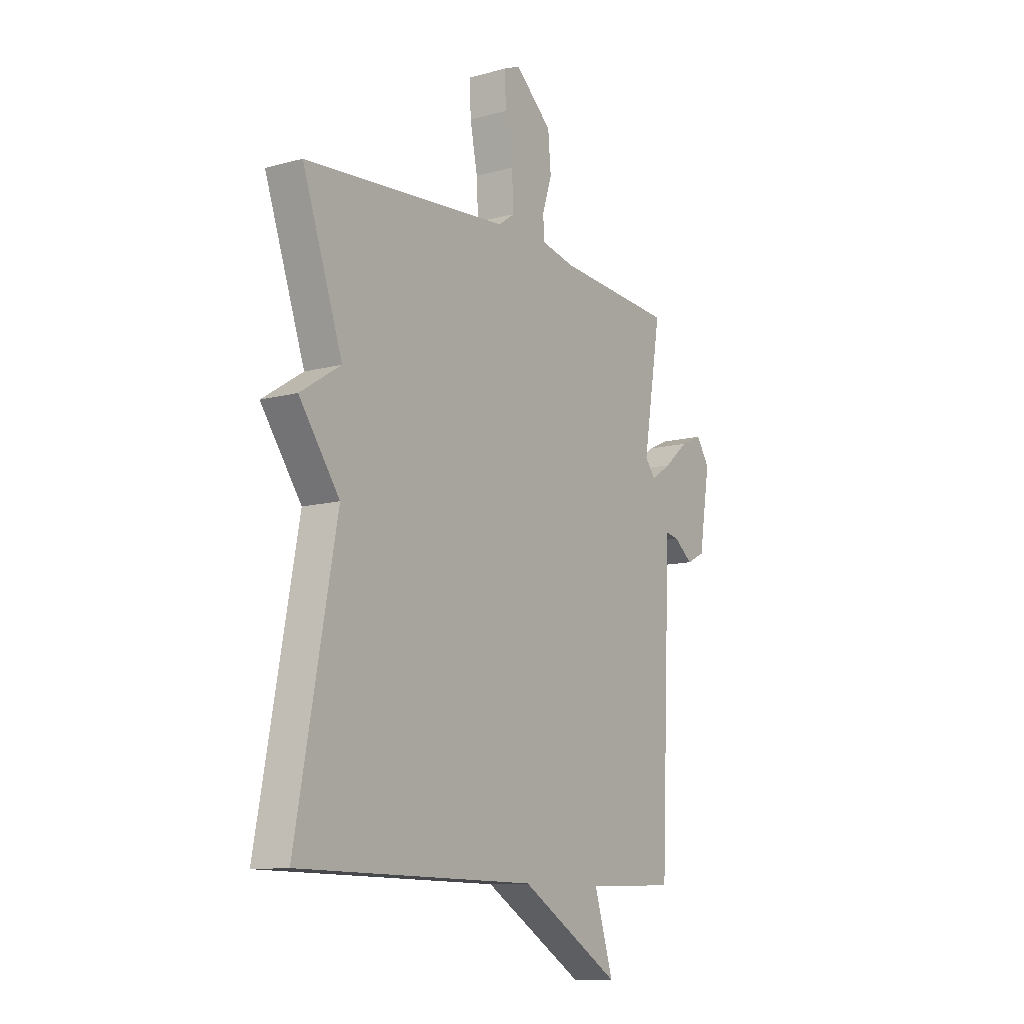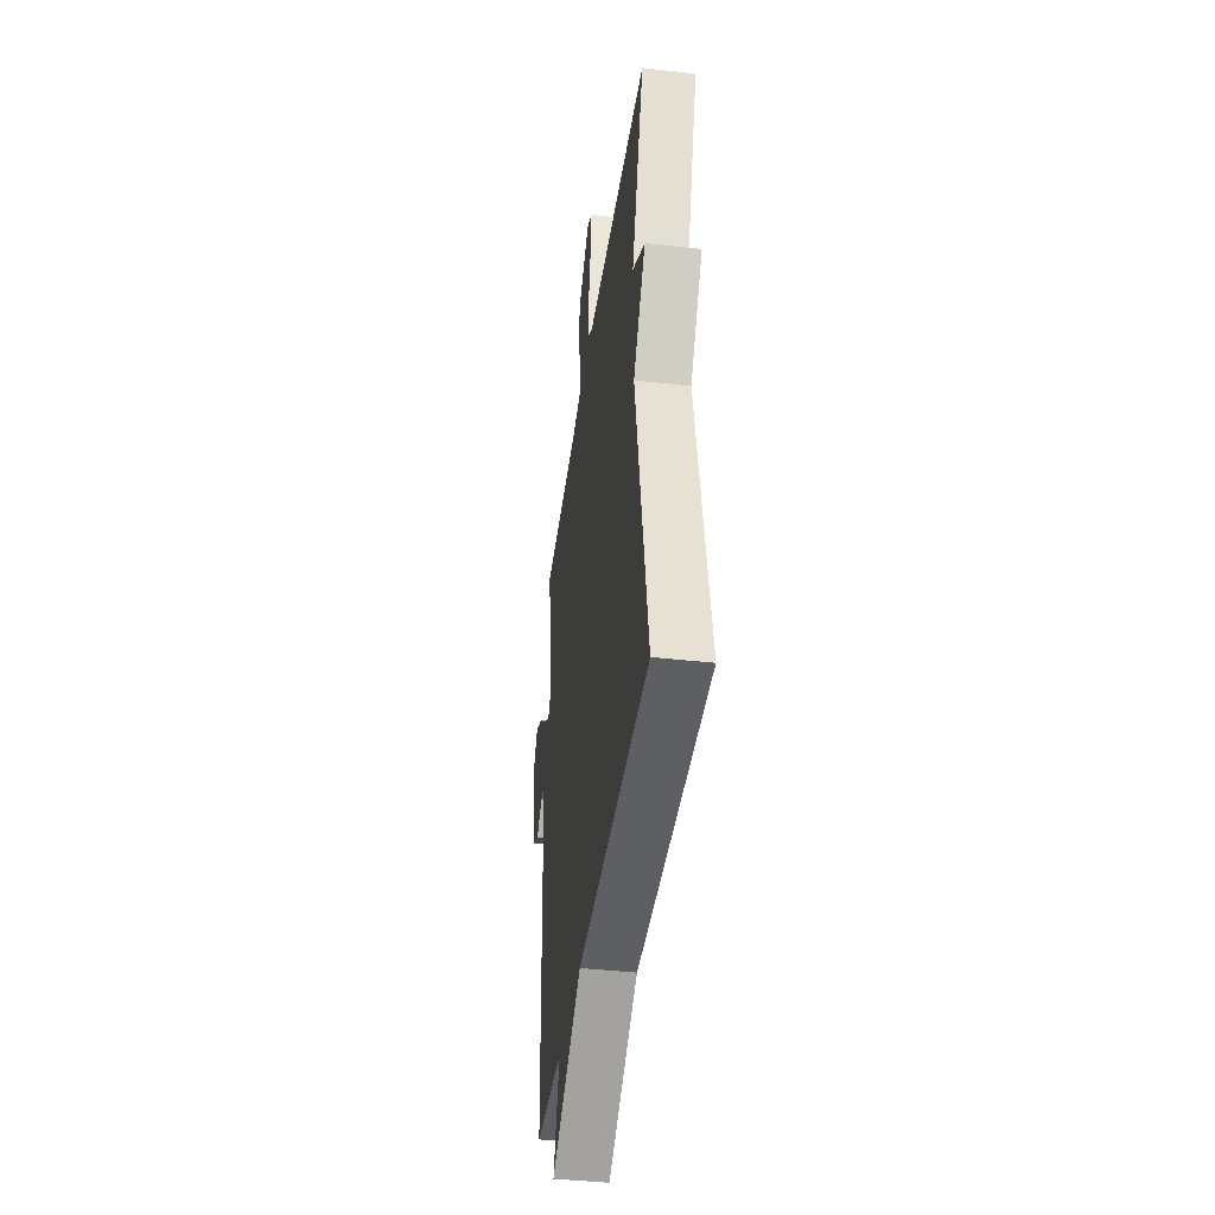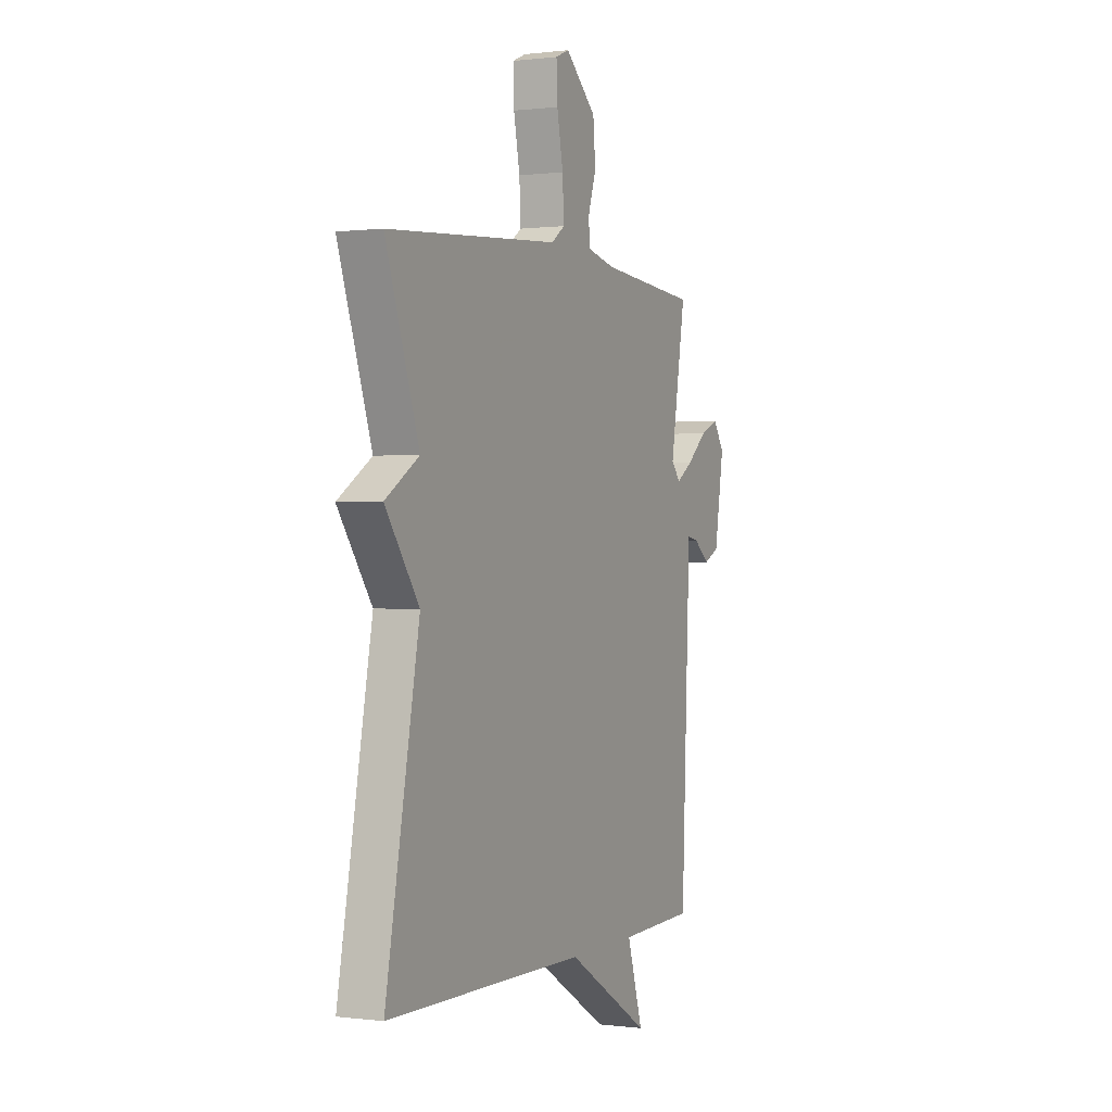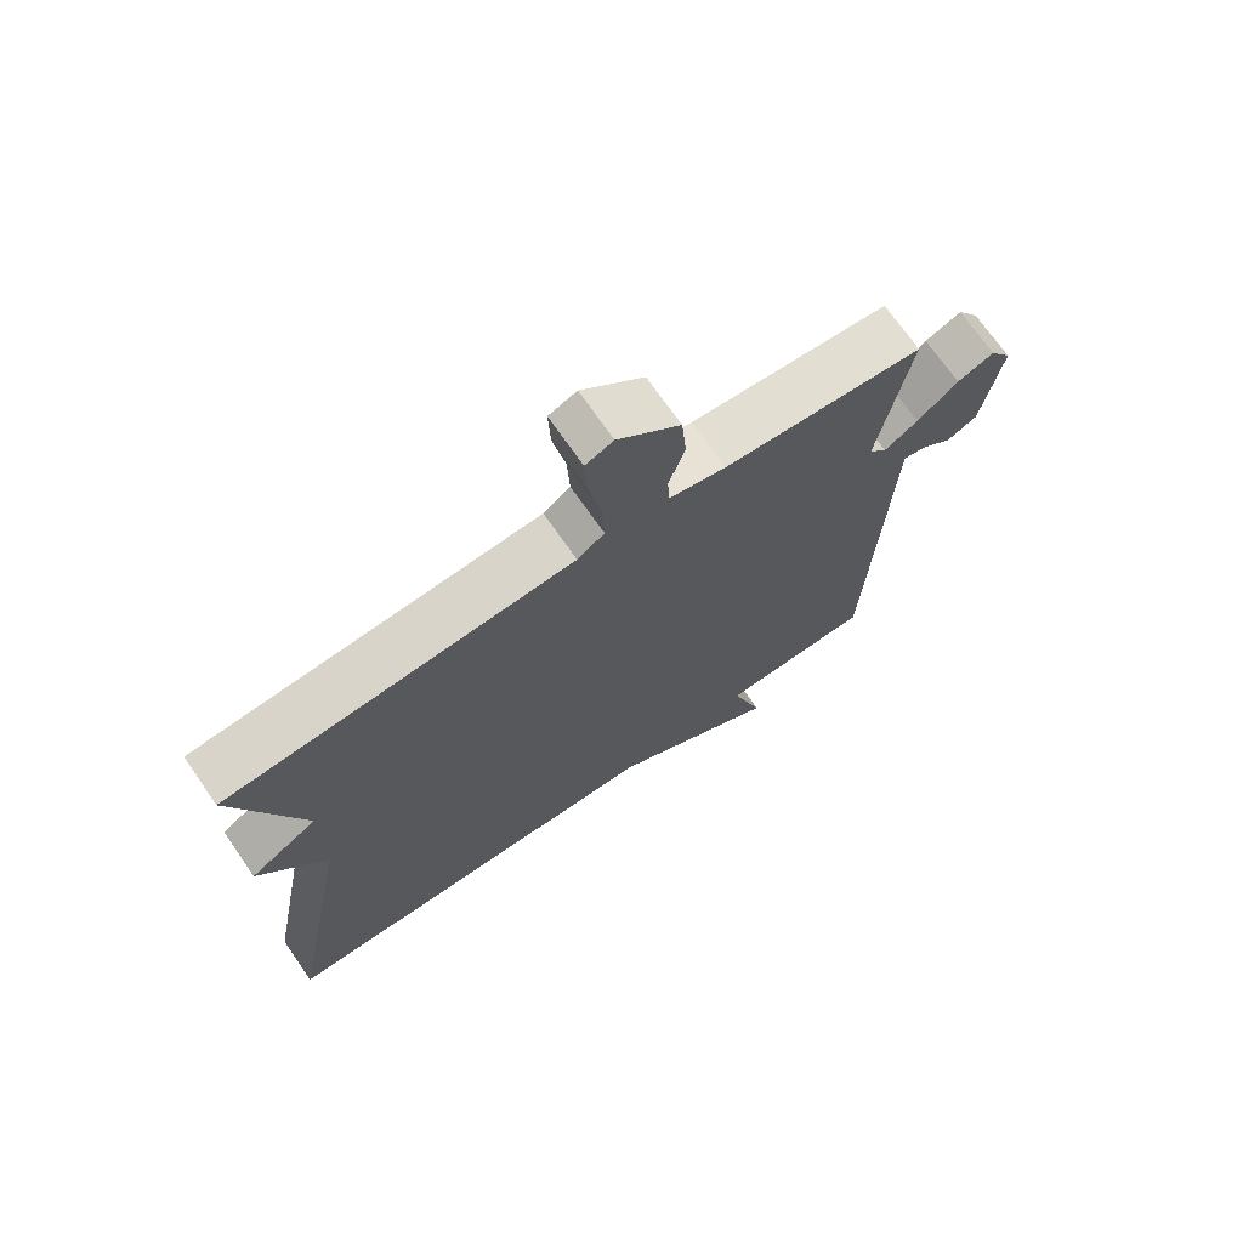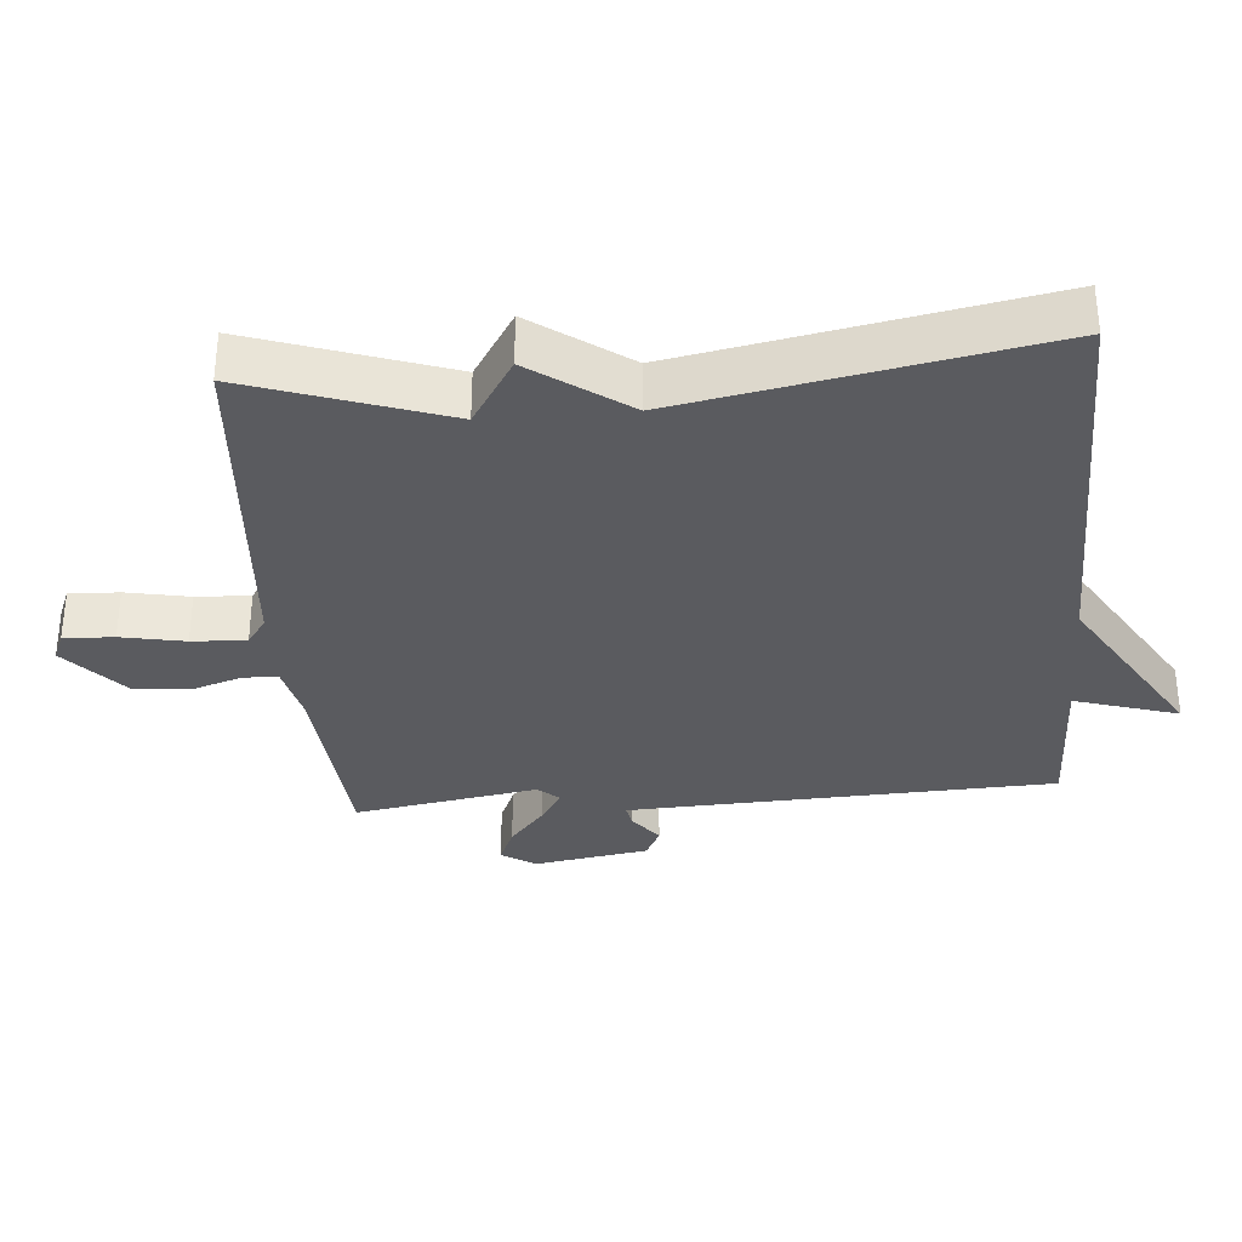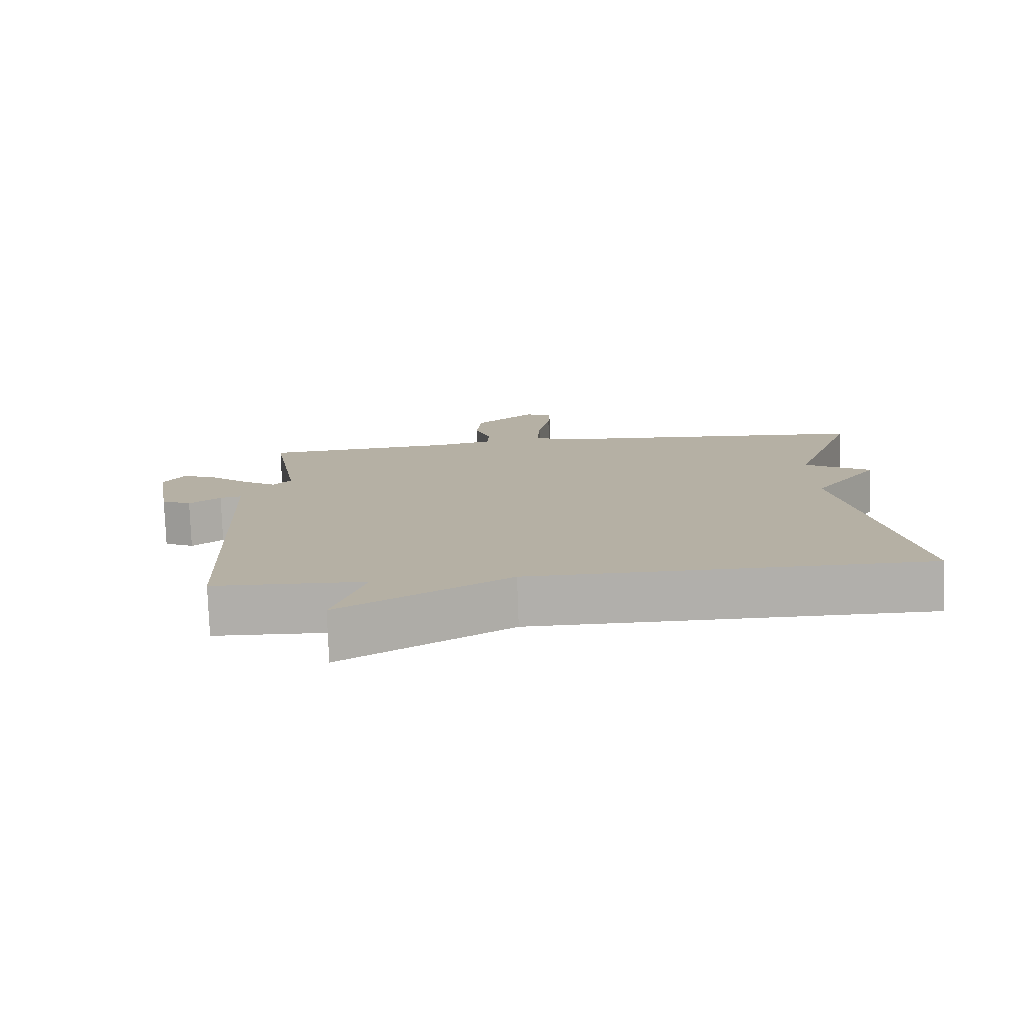
<metadata>
{"format":"obj","ext":"obj","renderer":"f3d","projection":"perspective","resolution":1024,"background":"white","views":[{"elev":-10.9,"azim":123.9,"up":"+Z"},{"elev":-41.3,"azim":82.2,"up":"+Z"},{"elev":0.3,"azim":115.1,"up":"+Z"},{"elev":71.2,"azim":145.3,"up":"+Z"},{"elev":-33.4,"azim":94.8,"up":"+Y"},{"elev":-78.1,"azim":2.0,"up":"+Z"}]}
</metadata>
<code>
v 0.5 0.07 0.5
v 0.403 0.07 0.218
v 0.501 0.07 0.156
v 0.403 0.07 0.018
v 0.5 0.07 -0.5
v -0.079 0.07 -0.507
v -0.325 0.07 -0.656
v -0.279 0.07 -0.507
v -0.5 0.07 -0.5
v -0.521 0.07 0.004
v -0.526 0.07 0.114
v -0.558 0.07 0.108
v -0.604 0.07 0.072
v -0.648 0.07 0.094
v -0.675 0.07 0.26
v -0.643 0.07 0.309
v -0.59 0.07 0.286
v -0.531 0.07 0.236
v -0.482 0.07 0.204
v -0.456 0.07 0.236
v -0.5 0.07 0.5
v -0.213 0.07 0.524
v -0.13 0.07 0.543
v -0.128 0.07 0.593
v -0.151 0.07 0.664
v -0.144 0.07 0.745
v -0.054 0.07 0.825
v -0.014 0.07 0.808
v -0.017 0.07 0.736
v -0.035 0.07 0.644
v -0.039 0.07 0.566
v 0 0.07 0.538
v 0.5 0 0.5
v 0.403 0 0.218
v 0.501 0 0.156
v 0.403 0 0.018
v 0.5 0 -0.5
v -0.079 0 -0.507
v -0.325 0 -0.656
v -0.279 0 -0.507
v -0.5 0 -0.5
v -0.521 0 0.004
v -0.526 0 0.114
v -0.558 0 0.108
v -0.604 0 0.072
v -0.648 0 0.094
v -0.675 0 0.26
v -0.643 0 0.309
v -0.59 0 0.286
v -0.531 0 0.236
v -0.482 0 0.204
v -0.456 0 0.236
v -0.5 0 0.5
v -0.213 0 0.524
v -0.13 0 0.543
v -0.128 0 0.593
v -0.151 0 0.664
v -0.144 0 0.745
v -0.054 0 0.825
v -0.014 0 0.808
v -0.017 0 0.736
v -0.035 0 0.644
v -0.039 0 0.566
v 0 0 0.538
f 28 29 30
f 27 28 30
f 26 27 30
f 25 26 30
f 24 25 30
f 23 24 30 31
f 20 21 22
f 19 20 22 23
f 16 17 18
f 15 16 18
f 14 15 18
f 13 14 18
f 12 13 18
f 11 12 18 19
f 23 31 32
f 19 23 32
f 11 19 32
f 10 11 32
f 6 7 8
f 9 10 32
f 8 9 32
f 6 8 32
f 5 6 32
f 4 5 32
f 32 1 2
f 4 32 2
f 2 3 4
f 62 61 60
f 62 60 59
f 62 59 58
f 62 58 57
f 62 57 56
f 63 62 56 55
f 54 53 52
f 55 54 52 51
f 50 49 48
f 50 48 47
f 50 47 46
f 50 46 45
f 50 45 44
f 51 50 44 43
f 64 63 55
f 64 55 51
f 64 51 43
f 64 43 42
f 40 39 38
f 64 42 41
f 64 41 40
f 64 40 38
f 64 38 37
f 64 37 36
f 34 33 64
f 34 64 36
f 36 35 34
f 1 33 34 2
f 2 34 35 3
f 3 35 36 4
f 4 36 37 5
f 5 37 38 6
f 6 38 39 7
f 7 39 40 8
f 8 40 41 9
f 9 41 42 10
f 10 42 43 11
f 11 43 44 12
f 12 44 45 13
f 13 45 46 14
f 14 46 47 15
f 15 47 48 16
f 16 48 49 17
f 17 49 50 18
f 18 50 51 19
f 19 51 52 20
f 20 52 53 21
f 21 53 54 22
f 22 54 55 23
f 23 55 56 24
f 24 56 57 25
f 25 57 58 26
f 26 58 59 27
f 27 59 60 28
f 28 60 61 29
f 29 61 62 30
f 30 62 63 31
f 31 63 64 32
f 32 64 33 1

</code>
